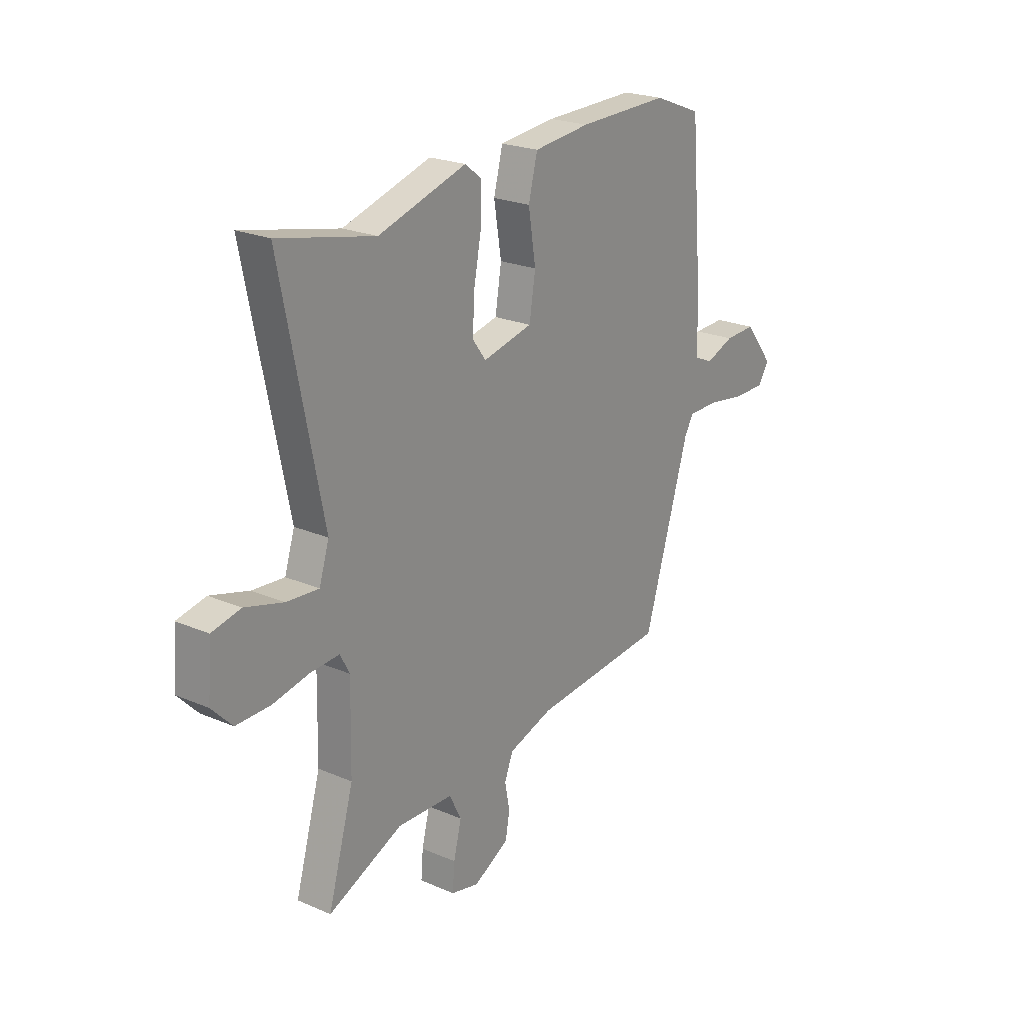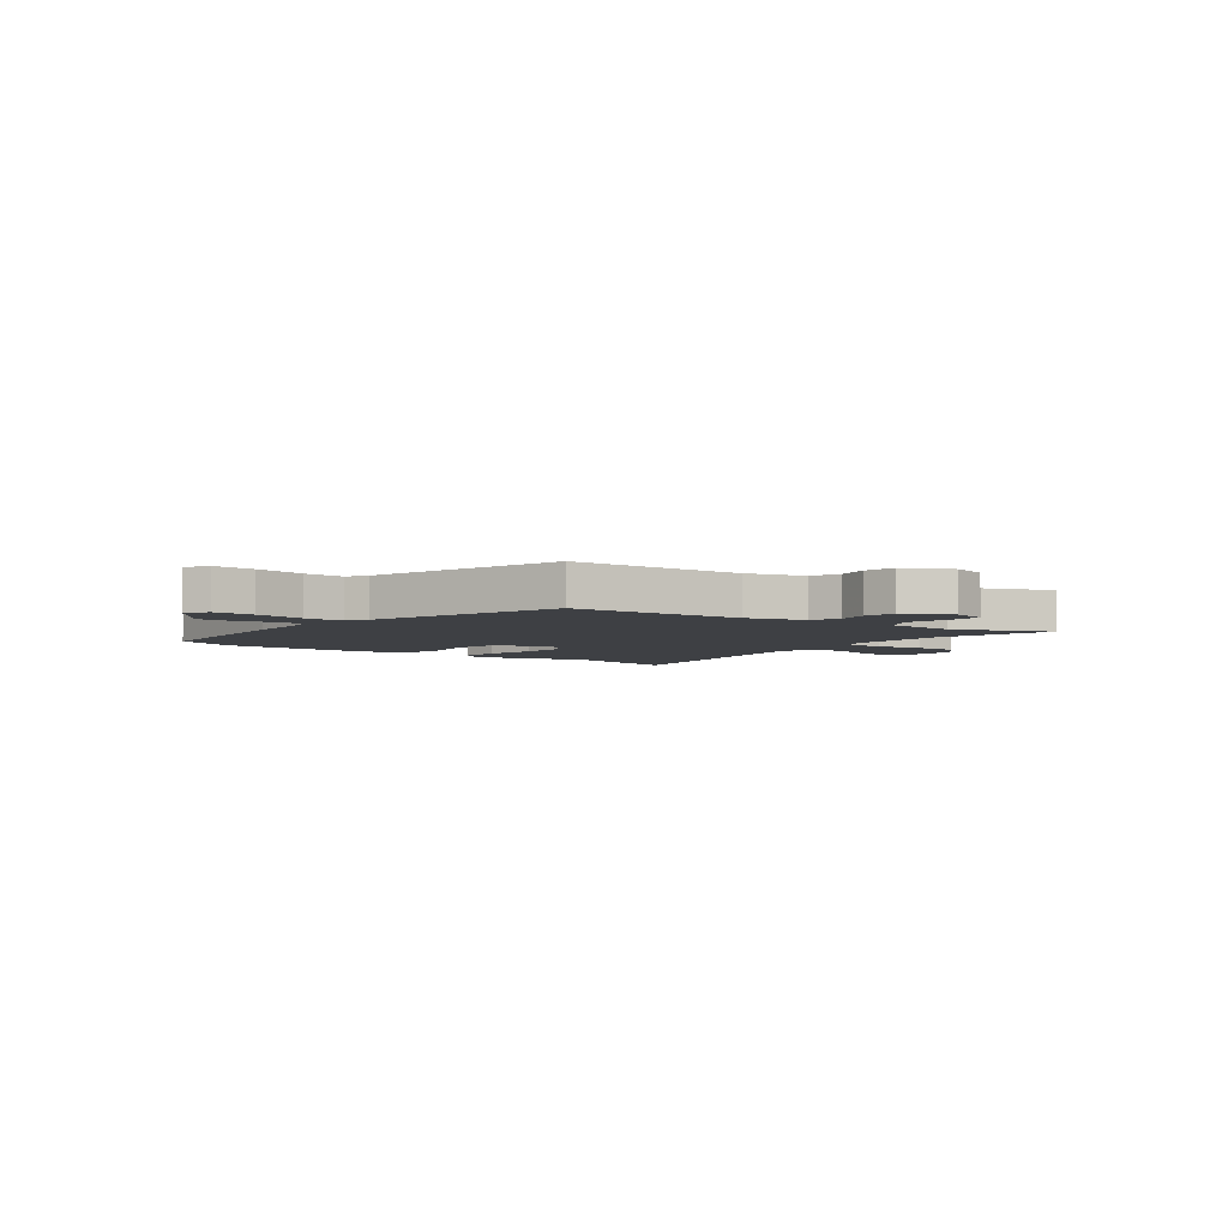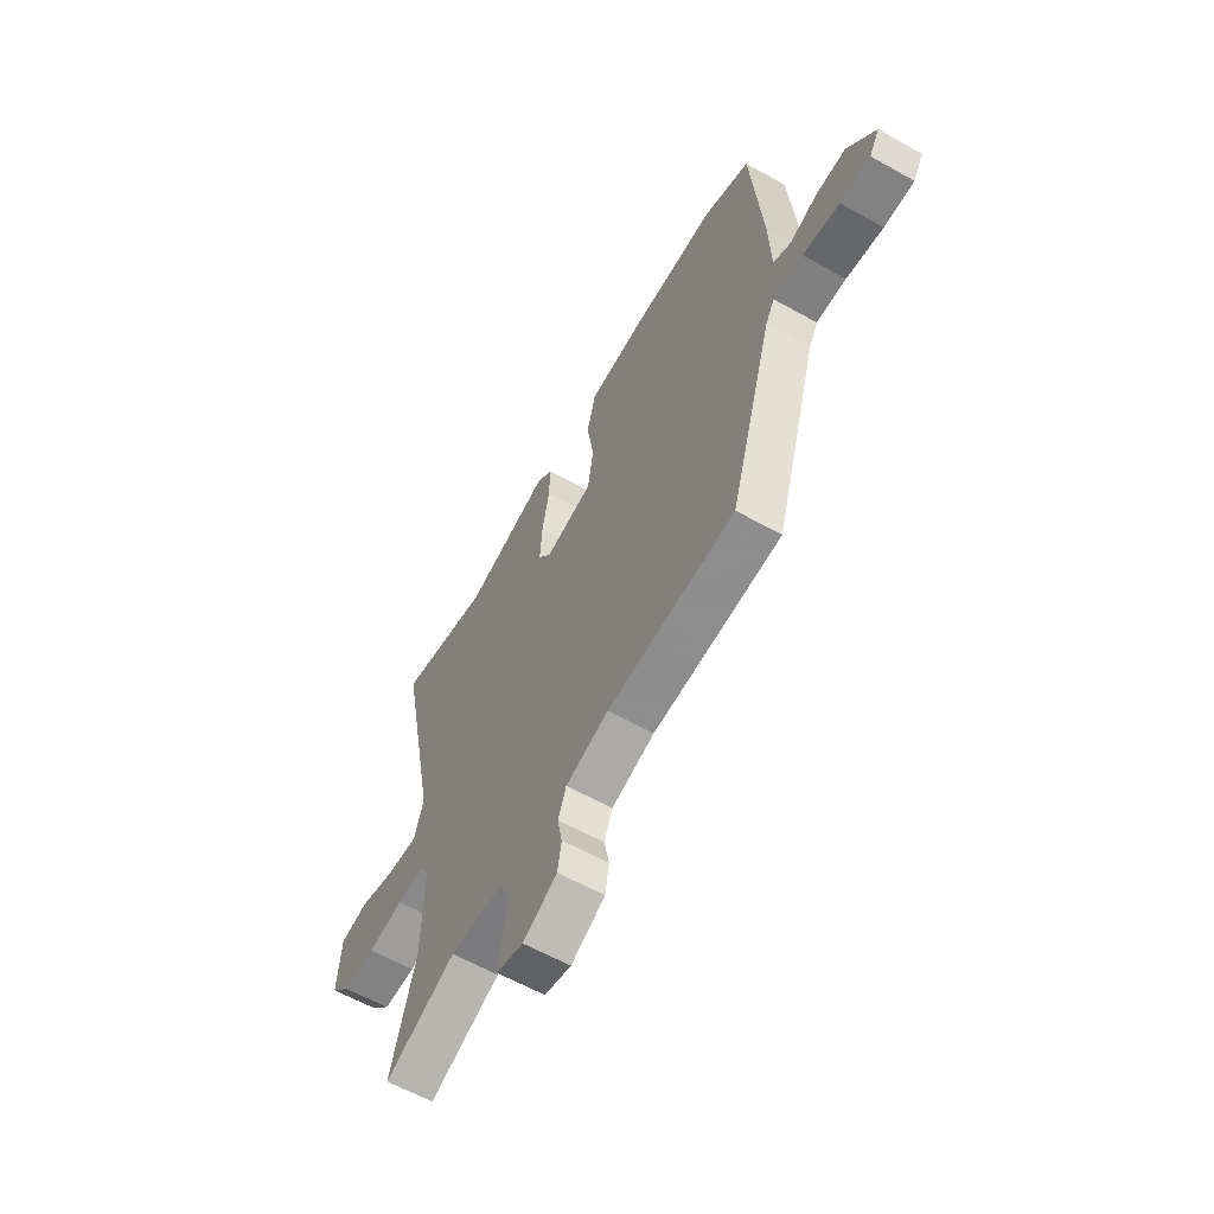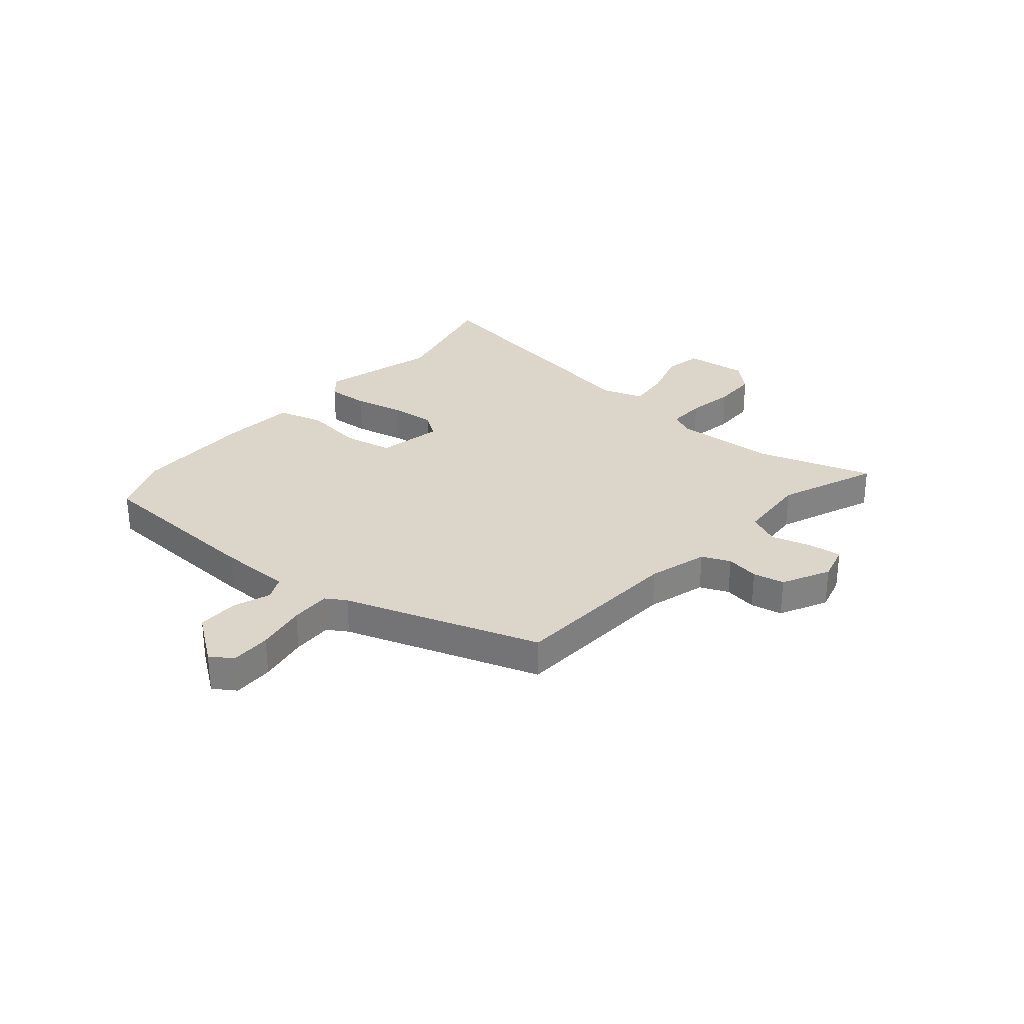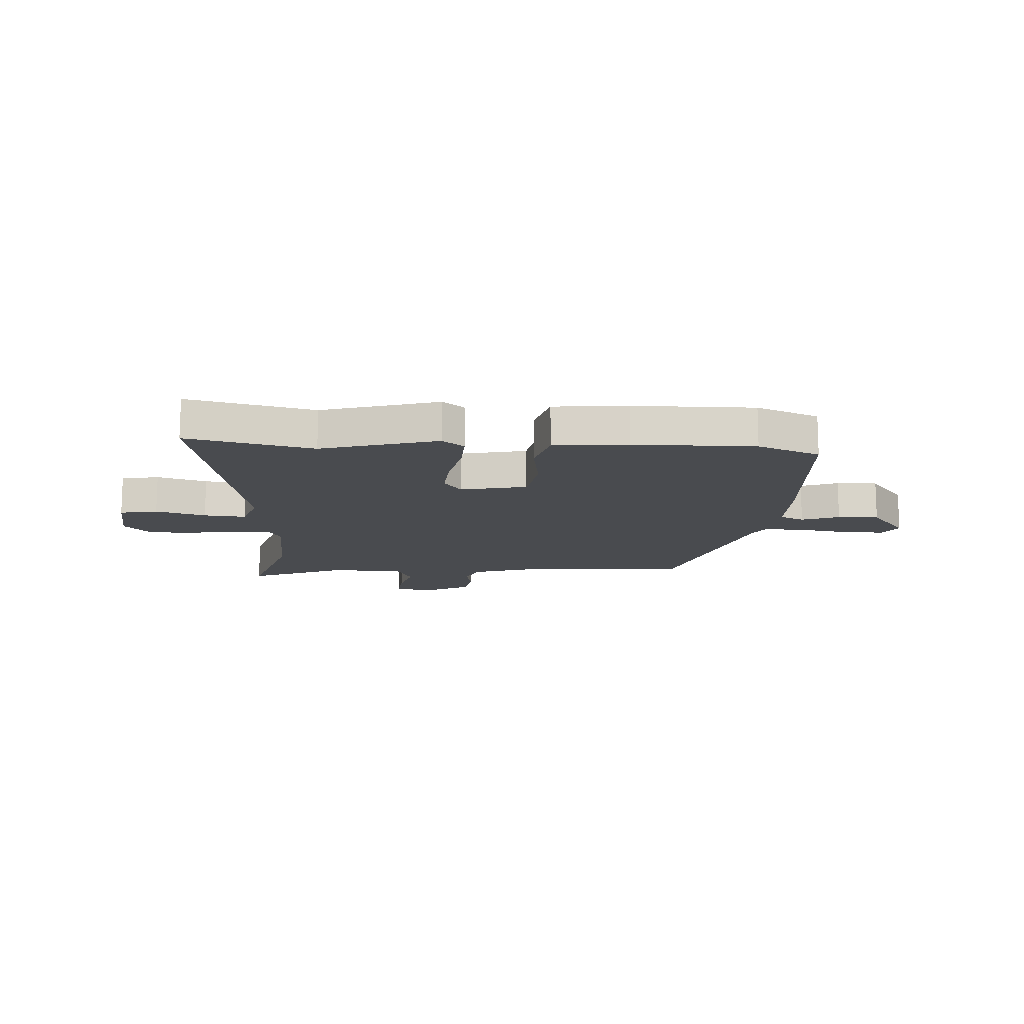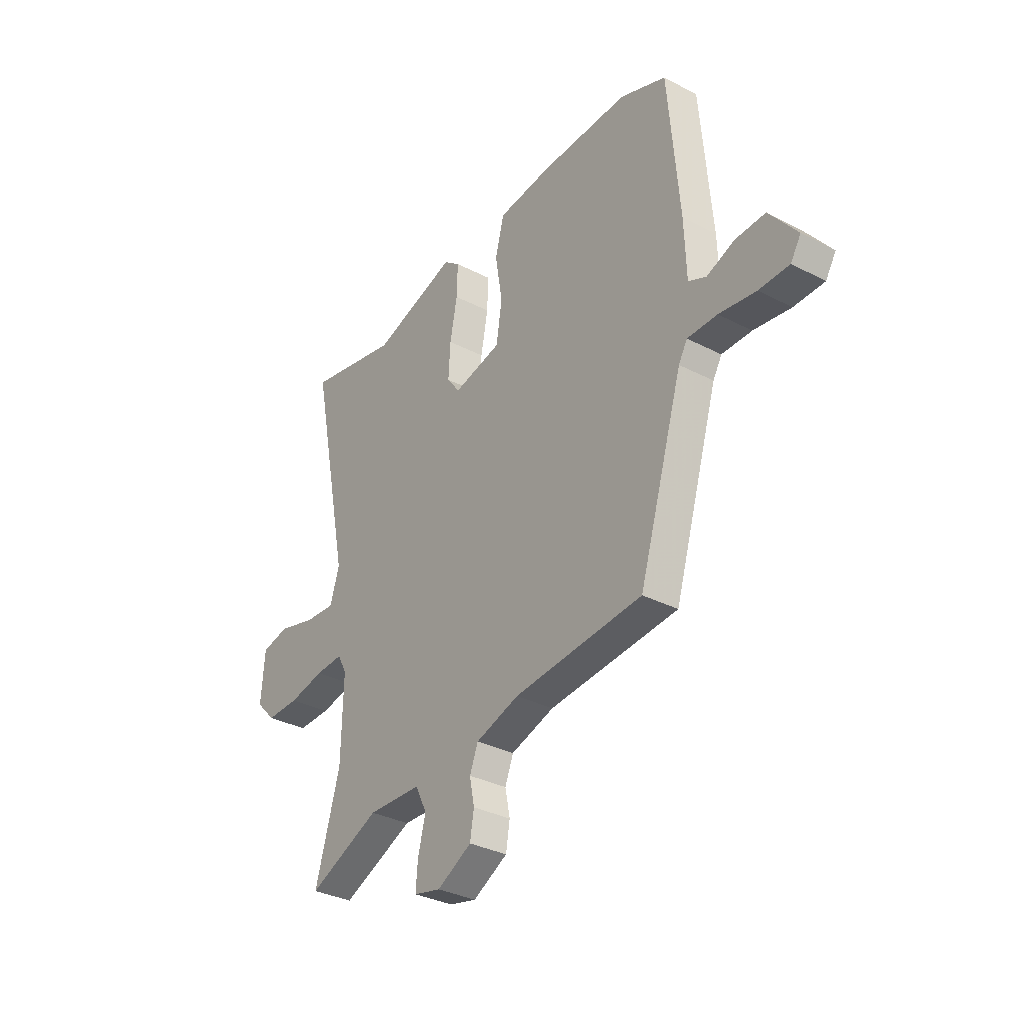
<metadata>
{"format":"obj","ext":"obj","renderer":"f3d","projection":"perspective","resolution":1024,"background":"white","views":[{"elev":22.7,"azim":-53.5,"up":"+Z"},{"elev":-4.7,"azim":141.4,"up":"+Y"},{"elev":-60.2,"azim":60.1,"up":"+Z"},{"elev":29.9,"azim":128.7,"up":"+Y"},{"elev":-13.7,"azim":-4.2,"up":"+Y"},{"elev":-33.3,"azim":54.5,"up":"+Z"}]}
</metadata>
<code>
v 0.387 0.07 0.544
v 0.503 0.07 0.499
v 0.531 0.07 0.168
v 0.536 0.07 0.032
v 0.581 0.07 0.012
v 0.65 0.07 0.039
v 0.726 0.07 0.042
v 0.796 0.07 -0.047
v 0.77 0.07 -0.089
v 0.694 0.07 -0.09
v 0.601 0.07 -0.076
v 0.526 0.07 -0.076
v 0.504 0.07 -0.114
v 0.393 0.07 -0.479
v 0.069 0.07 -0.507
v -0.04 0.07 -0.542
v -0.061 0.07 -0.595
v -0.049 0.07 -0.656
v -0.059 0.07 -0.715
v -0.146 0.07 -0.762
v -0.214 0.07 -0.746
v -0.209 0.07 -0.684
v -0.19 0.07 -0.608
v -0.219 0.07 -0.55
v -0.354 0.07 -0.545
v -0.535 0.07 -0.624
v -0.473 0.07 -0.407
v -0.469 0.07 -0.216
v -0.492 0.07 -0.173
v -0.562 0.07 -0.177
v -0.651 0.07 -0.195
v -0.734 0.07 -0.196
v -0.783 0.07 -0.145
v -0.774 0.07 -0.028
v -0.704 0.07 -0.013
v -0.611 0.07 -0.039
v -0.533 0.07 -0.045
v -0.509 0.07 0.031
v -0.609 0.07 0.523
v -0.376 0.07 0.473
v -0.162 0.07 0.539
v -0.121 0.07 0.507
v -0.123 0.07 0.429
v -0.141 0.07 0.334
v -0.146 0.07 0.25
v -0.113 0.07 0.206
v 0.008 0.07 0.234
v 0.023 0.07 0.327
v 0.005 0.07 0.438
v 0.027 0.07 0.524
v 0.164 0.07 0.539
v 0.387 0 0.544
v 0.503 0 0.499
v 0.531 0 0.168
v 0.536 0 0.032
v 0.581 0 0.012
v 0.65 0 0.039
v 0.726 0 0.042
v 0.796 0 -0.047
v 0.77 0 -0.089
v 0.694 0 -0.09
v 0.601 0 -0.076
v 0.526 0 -0.076
v 0.504 0 -0.114
v 0.393 0 -0.479
v 0.069 0 -0.507
v -0.04 0 -0.542
v -0.061 0 -0.595
v -0.049 0 -0.656
v -0.059 0 -0.715
v -0.146 0 -0.762
v -0.214 0 -0.746
v -0.209 0 -0.684
v -0.19 0 -0.608
v -0.219 0 -0.55
v -0.354 0 -0.545
v -0.535 0 -0.624
v -0.473 0 -0.407
v -0.469 0 -0.216
v -0.492 0 -0.173
v -0.562 0 -0.177
v -0.651 0 -0.195
v -0.734 0 -0.196
v -0.783 0 -0.145
v -0.774 0 -0.028
v -0.704 0 -0.013
v -0.611 0 -0.039
v -0.533 0 -0.045
v -0.509 0 0.031
v -0.609 0 0.523
v -0.376 0 0.473
v -0.162 0 0.539
v -0.121 0 0.507
v -0.123 0 0.429
v -0.141 0 0.334
v -0.146 0 0.25
v -0.113 0 0.206
v 0.008 0 0.234
v 0.023 0 0.327
v 0.005 0 0.438
v 0.027 0 0.524
v 0.164 0 0.539
f 2 3 4
f 1 2 4
f 51 1 4
f 50 51 4
f 49 50 4
f 48 49 4
f 47 48 4
f 46 47 4 5
f 42 43 44
f 41 42 44
f 40 41 44
f 40 44 45
f 39 40 45
f 38 39 45
f 37 38 45 46
f 34 35 36
f 33 34 36
f 32 33 36
f 31 32 36
f 30 31 36
f 29 30 36 37
f 37 46 5
f 29 37 5
f 28 29 5
f 25 26 27
f 27 28 5
f 25 27 5
f 24 25 5
f 21 22 23
f 20 21 23
f 19 20 23
f 18 19 23
f 17 18 23
f 16 17 23 24
f 13 14 15
f 15 16 24
f 13 15 24
f 12 13 24
f 9 10 11
f 8 9 11
f 7 8 11
f 6 7 11
f 5 6 11
f 5 11 12
f 5 12 24
f 55 54 53
f 55 53 52
f 55 52 102
f 55 102 101
f 55 101 100
f 55 100 99
f 55 99 98
f 56 55 98 97
f 95 94 93
f 95 93 92
f 95 92 91
f 96 95 91
f 96 91 90
f 96 90 89
f 97 96 89 88
f 87 86 85
f 87 85 84
f 87 84 83
f 87 83 82
f 87 82 81
f 88 87 81 80
f 56 97 88
f 56 88 80
f 56 80 79
f 78 77 76
f 56 79 78
f 56 78 76
f 56 76 75
f 74 73 72
f 74 72 71
f 74 71 70
f 74 70 69
f 74 69 68
f 75 74 68 67
f 66 65 64
f 75 67 66
f 75 66 64
f 75 64 63
f 62 61 60
f 62 60 59
f 62 59 58
f 62 58 57
f 62 57 56
f 63 62 56
f 75 63 56
f 1 52 53 2
f 2 53 54 3
f 3 54 55 4
f 4 55 56 5
f 5 56 57 6
f 6 57 58 7
f 7 58 59 8
f 8 59 60 9
f 9 60 61 10
f 10 61 62 11
f 11 62 63 12
f 12 63 64 13
f 13 64 65 14
f 14 65 66 15
f 15 66 67 16
f 16 67 68 17
f 17 68 69 18
f 18 69 70 19
f 19 70 71 20
f 20 71 72 21
f 21 72 73 22
f 22 73 74 23
f 23 74 75 24
f 24 75 76 25
f 25 76 77 26
f 26 77 78 27
f 27 78 79 28
f 28 79 80 29
f 29 80 81 30
f 30 81 82 31
f 31 82 83 32
f 32 83 84 33
f 33 84 85 34
f 34 85 86 35
f 35 86 87 36
f 36 87 88 37
f 37 88 89 38
f 38 89 90 39
f 39 90 91 40
f 40 91 92 41
f 41 92 93 42
f 42 93 94 43
f 43 94 95 44
f 44 95 96 45
f 45 96 97 46
f 46 97 98 47
f 47 98 99 48
f 48 99 100 49
f 49 100 101 50
f 50 101 102 51
f 51 102 52 1

</code>
